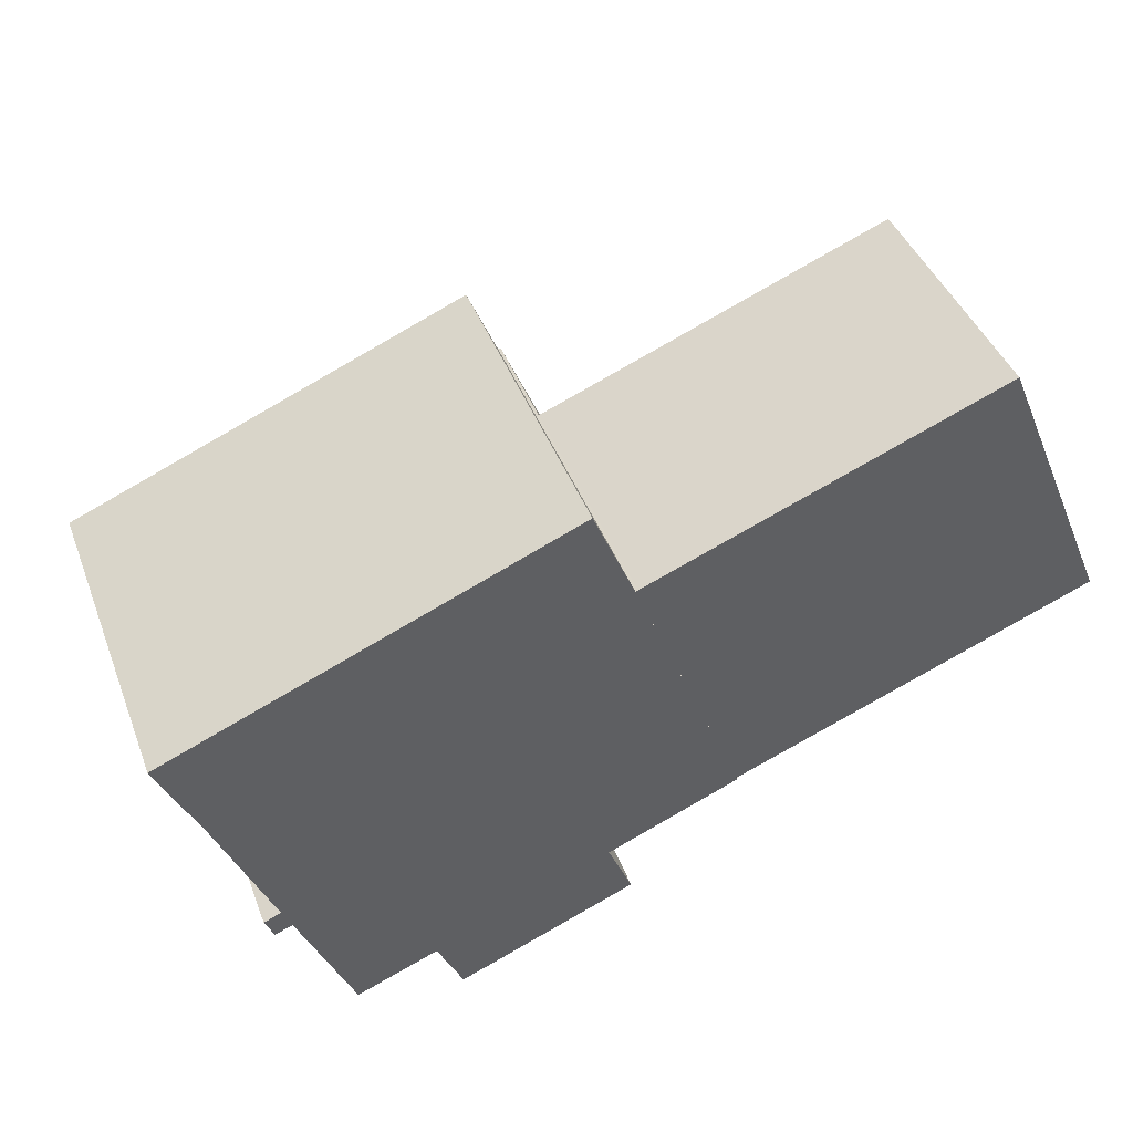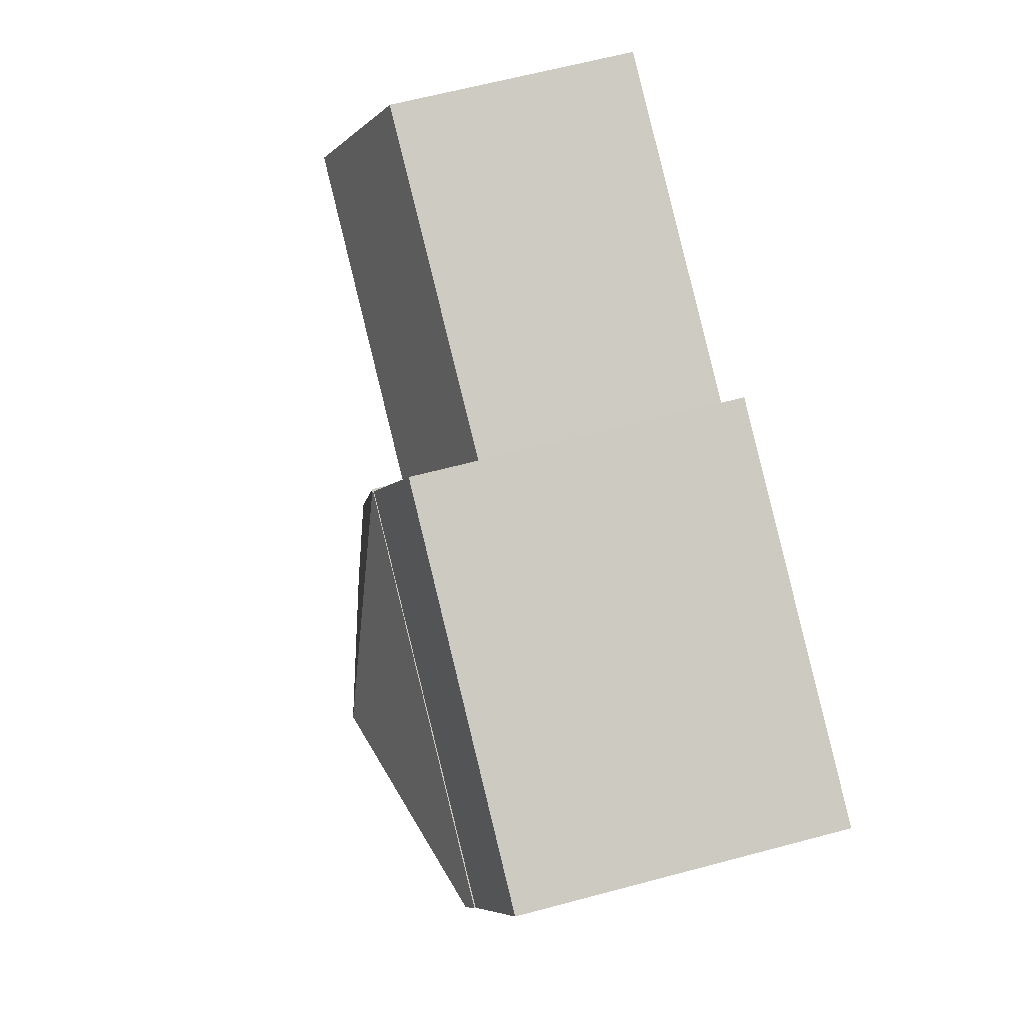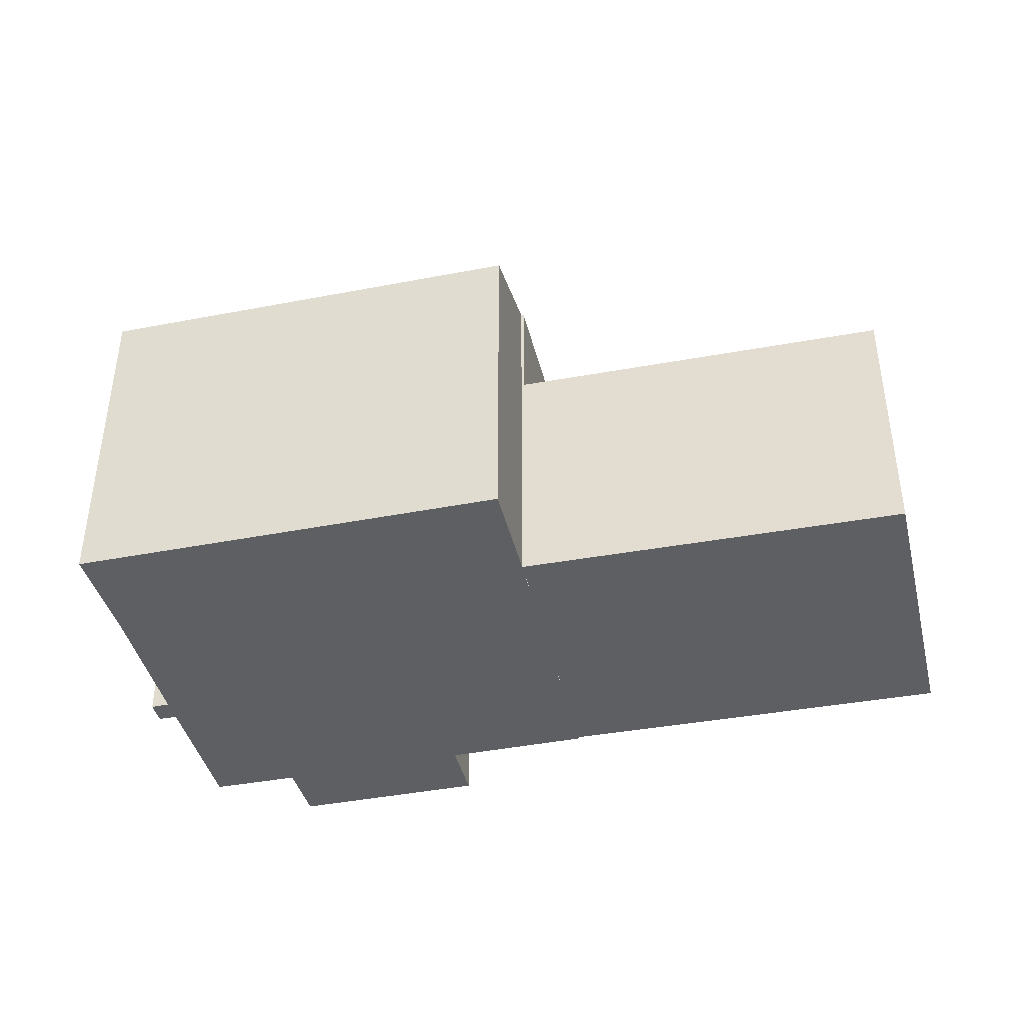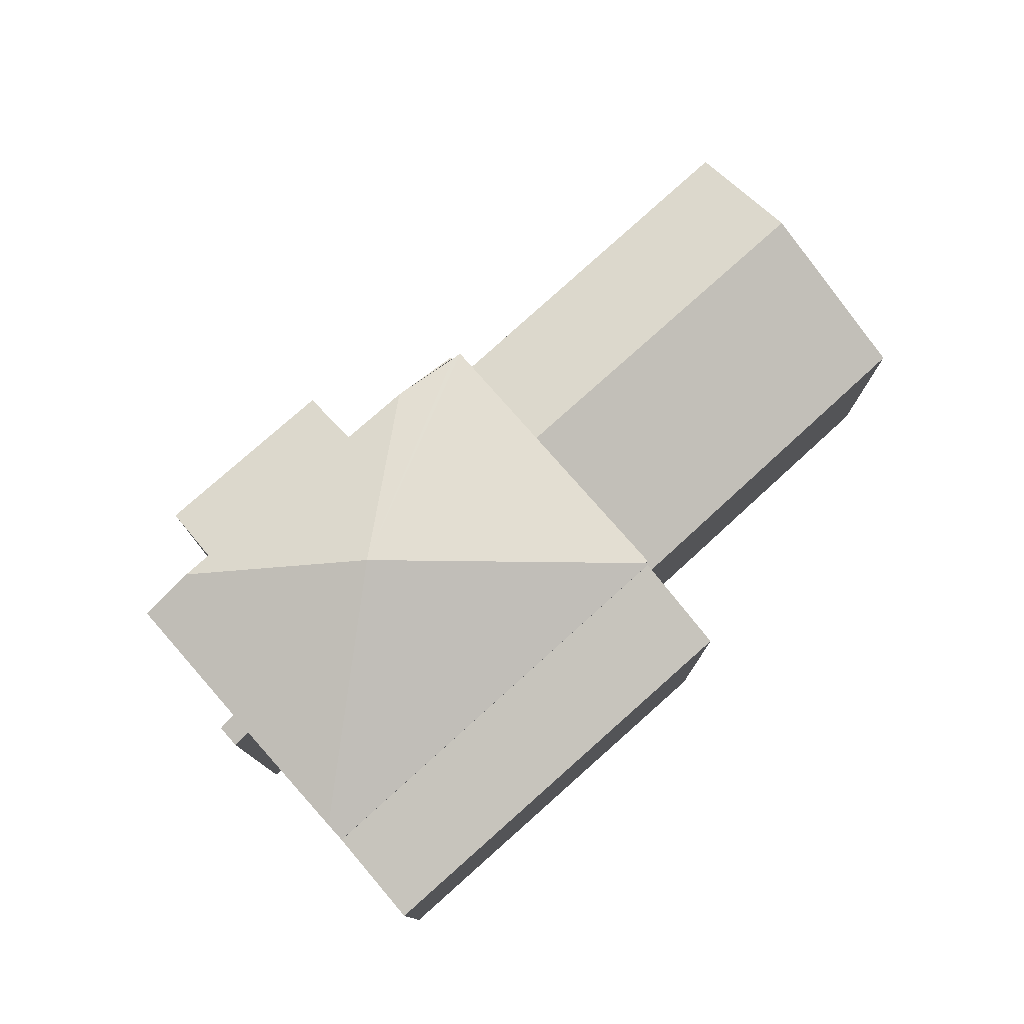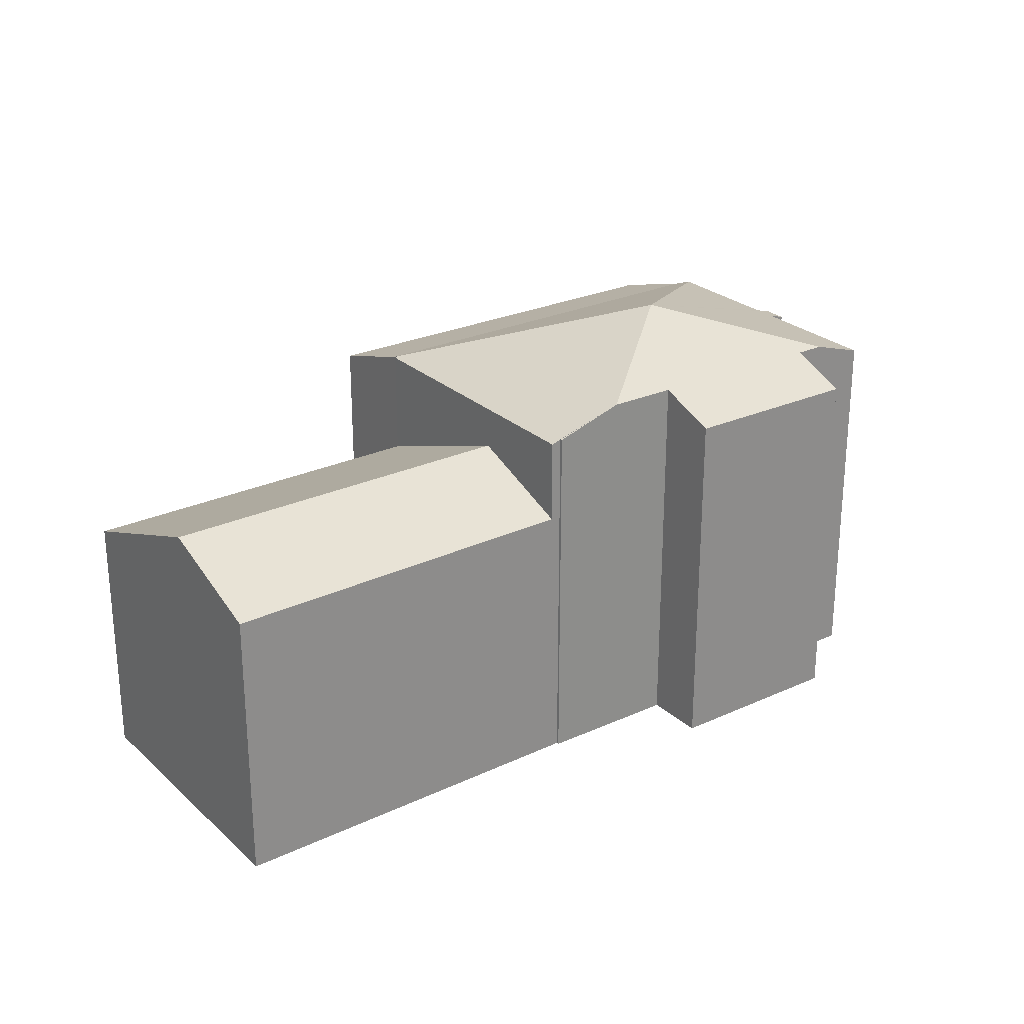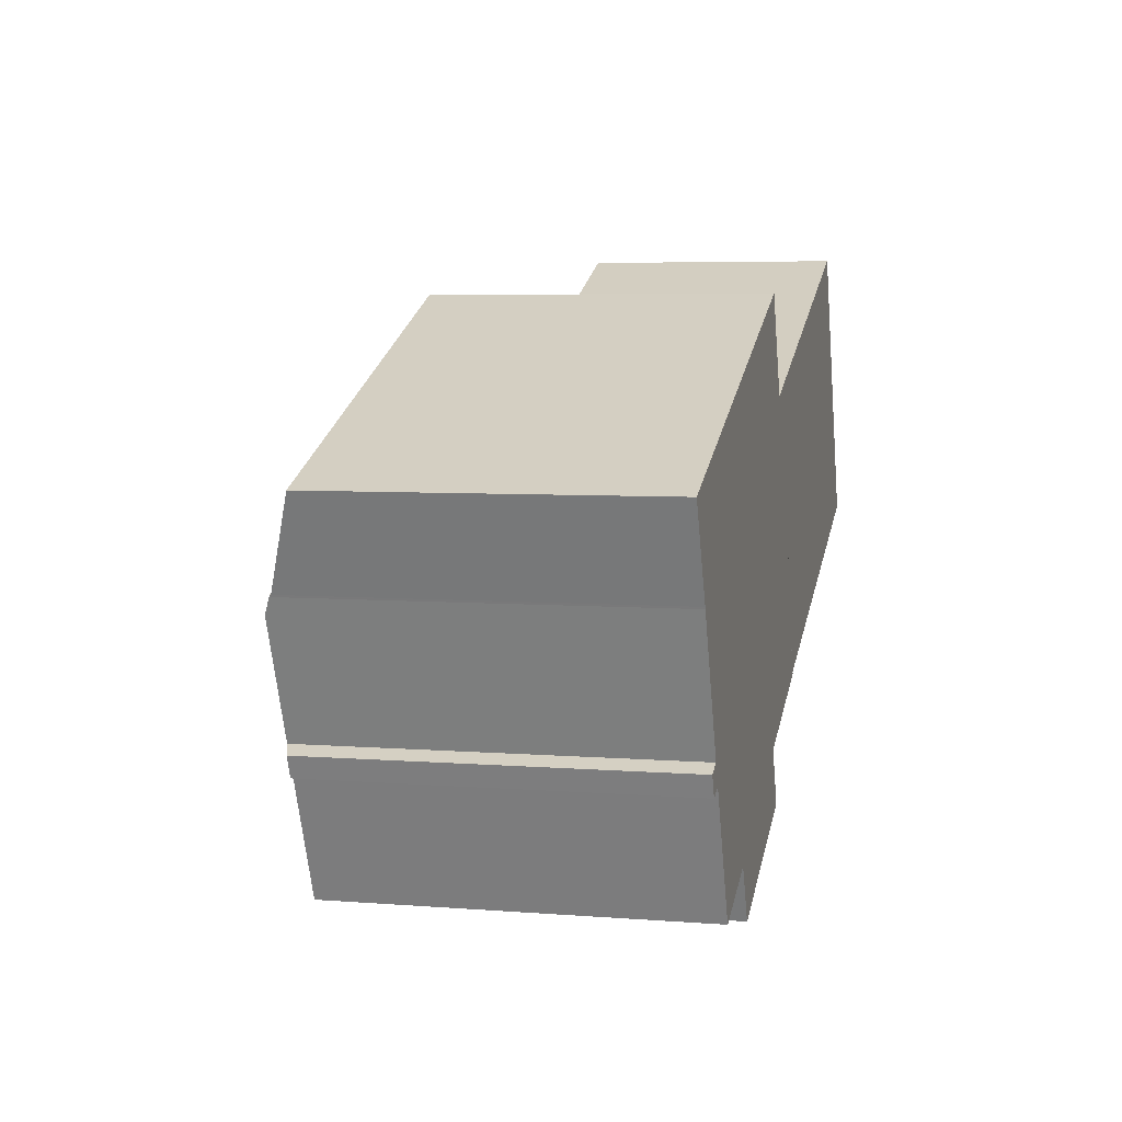
<metadata>
{"format":"obj","ext":"obj","renderer":"f3d","projection":"perspective","resolution":1024,"background":"white","views":[{"elev":42.6,"azim":-20.1,"up":"+Z"},{"elev":65.0,"azim":-104.9,"up":"+Z"},{"elev":-41.4,"azim":-9.3,"up":"+Y"},{"elev":77.8,"azim":-64.1,"up":"+Y"},{"elev":25.8,"azim":121.5,"up":"+Y"},{"elev":5.5,"azim":-76.3,"up":"+Z"}]}
</metadata>
<code>
v  15.67 10.6 -6.125
v  15.69 10.6 -6.174
v  13.8 11.23 -6.965
v  11.94 11.22 -7.744
v  8.636 12.5 -5.356
v  12.62 10.56 -9.394
v  7.608 10.54 -11.48
v  6.88 11.2 -9.861
v  6.086 11.2 -10.18
v  15.67 10.6 -6.108
v  15.95 10.5 -5.998
v  14.64 10.5 -2.921
v  12.51 10.53 1.923
v  12.5 10.53 1.954
v  12.58 10.5 1.95
v  2.259 10.54 -6.646
v  3.006 10.7 -7.068
v  2.512 10.54 -7.257
v  2.742 10.7 -6.442
v  1.372 10.71 -3.093
v  4.572 10.7 -10.79
v  12.47 10.5 2.011
v  1.185 10.53 -2.635
v  1.159 10.5 -2.576
v  15.69 3.78e-16 -6.174
v  15.67 3.74e-16 -6.108
v  15.67 3.75e-16 -6.125
v  11.94 4.742e-16 -7.744
v  13.8 4.265e-16 -6.965
v  12.62 5.752e-16 -9.394
v  7.608 7.027e-16 -11.48
v  12.51 -1.177e-16 1.923
v  12.47 -1.231e-16 2.011
v  12.5 -1.196e-16 1.954
v  12.58 -1.194e-16 1.95
v  15.95 3.673e-16 -5.998
v  14.64 1.789e-16 -2.921
v  6.88 6.038e-16 -9.861
v  3.006 4.328e-16 -7.068
v  4.572 6.61e-16 -10.79
v  1.185 1.613e-16 -2.635
v  1.159 1.577e-16 -2.576
v  6.086 6.235e-16 -10.18
v  2.512 4.444e-16 -7.257
v  2.259 4.069e-16 -6.646
v  2.742 3.945e-16 -6.442
v  1.372 1.894e-16 -3.093
v  14.64 9.271 -2.921
v  23.49 8.027 -3.01
v  15.95 8.05 -5.998
v  24.63 9.271 1.128
v  25.96 8.019 -2.031
v  22.61 7.371 5.922
v  12.58 7.339 1.95
v  22.61 -3.626e-16 5.922
v  25.96 1.244e-16 -2.031
v  24.63 -6.907e-17 1.128
v  23.49 1.843e-16 -3.01
v  1.159 10.47 -2.576
v  11.35 9.605 4.698
v  12.47 10.48 2.011
v  0 9.618 5.889e-16
v  0 0 0
v  11.35 -2.877e-16 4.698
g defaultobject
f 1 2 3
f 4 5 3
f 5 4 6
f 5 6 7
f 5 7 8
f 9 5 8
f 5 10 3
f 10 5 11
f 11 5 12
f 12 5 13
f 13 5 14
f 15 12 13
f 16 17 18
f 17 16 5
f 5 16 19
f 5 19 20
f 17 9 21
f 9 17 5
f 22 23 24
f 23 22 20
f 20 22 5
f 5 22 14
f 10 2 1
f 2 10 25
f 25 10 26
f 25 26 27
f 2 4 3
f 4 2 25
f 4 25 28
f 28 25 29
f 30 7 6
f 7 30 31
f 28 6 4
f 6 28 30
f 22 13 14
f 13 22 32
f 32 22 33
f 32 33 34
f 35 12 15
f 12 35 11
f 11 35 36
f 36 35 37
f 7 38 8
f 38 7 31
f 21 39 17
f 39 21 40
f 41 24 23
f 24 41 42
f 38 9 8
f 9 38 21
f 21 38 40
f 40 38 43
f 39 18 17
f 18 39 44
f 11 26 10
f 26 11 36
f 18 45 16
f 45 18 44
f 46 20 19
f 20 46 23
f 23 46 41
f 41 46 47
f 16 46 19
f 46 16 45
f 42 22 24
f 22 42 33
f 32 15 13
f 15 32 35
f 36 32 26
f 32 36 37
f 32 37 35
f 41 33 42
f 33 41 47
f 33 47 34
f 34 47 27
f 27 47 46
f 27 46 45
f 27 45 39
f 39 45 44
f 27 39 40
f 27 40 25
f 25 40 29
f 29 40 43
f 29 43 28
f 28 43 38
f 28 38 30
f 30 38 31
f 48 49 50
f 49 48 51
f 49 51 52
f 53 48 54
f 48 53 51
f 55 51 53
f 51 55 52
f 52 55 56
f 56 55 57
f 56 49 52
f 49 56 50
f 50 56 36
f 36 56 58
f 36 48 50
f 48 36 54
f 54 36 35
f 35 36 37
f 54 55 53
f 55 54 35
f 35 57 55
f 57 35 56
f 56 35 58
f 58 35 36
f 36 35 37
f 59 60 61
f 60 59 62
f 63 60 62
f 60 63 64
f 60 33 61
f 33 60 64
f 33 59 61
f 59 33 42
f 42 62 59
f 62 42 63
f 42 64 63
f 64 42 33

</code>
